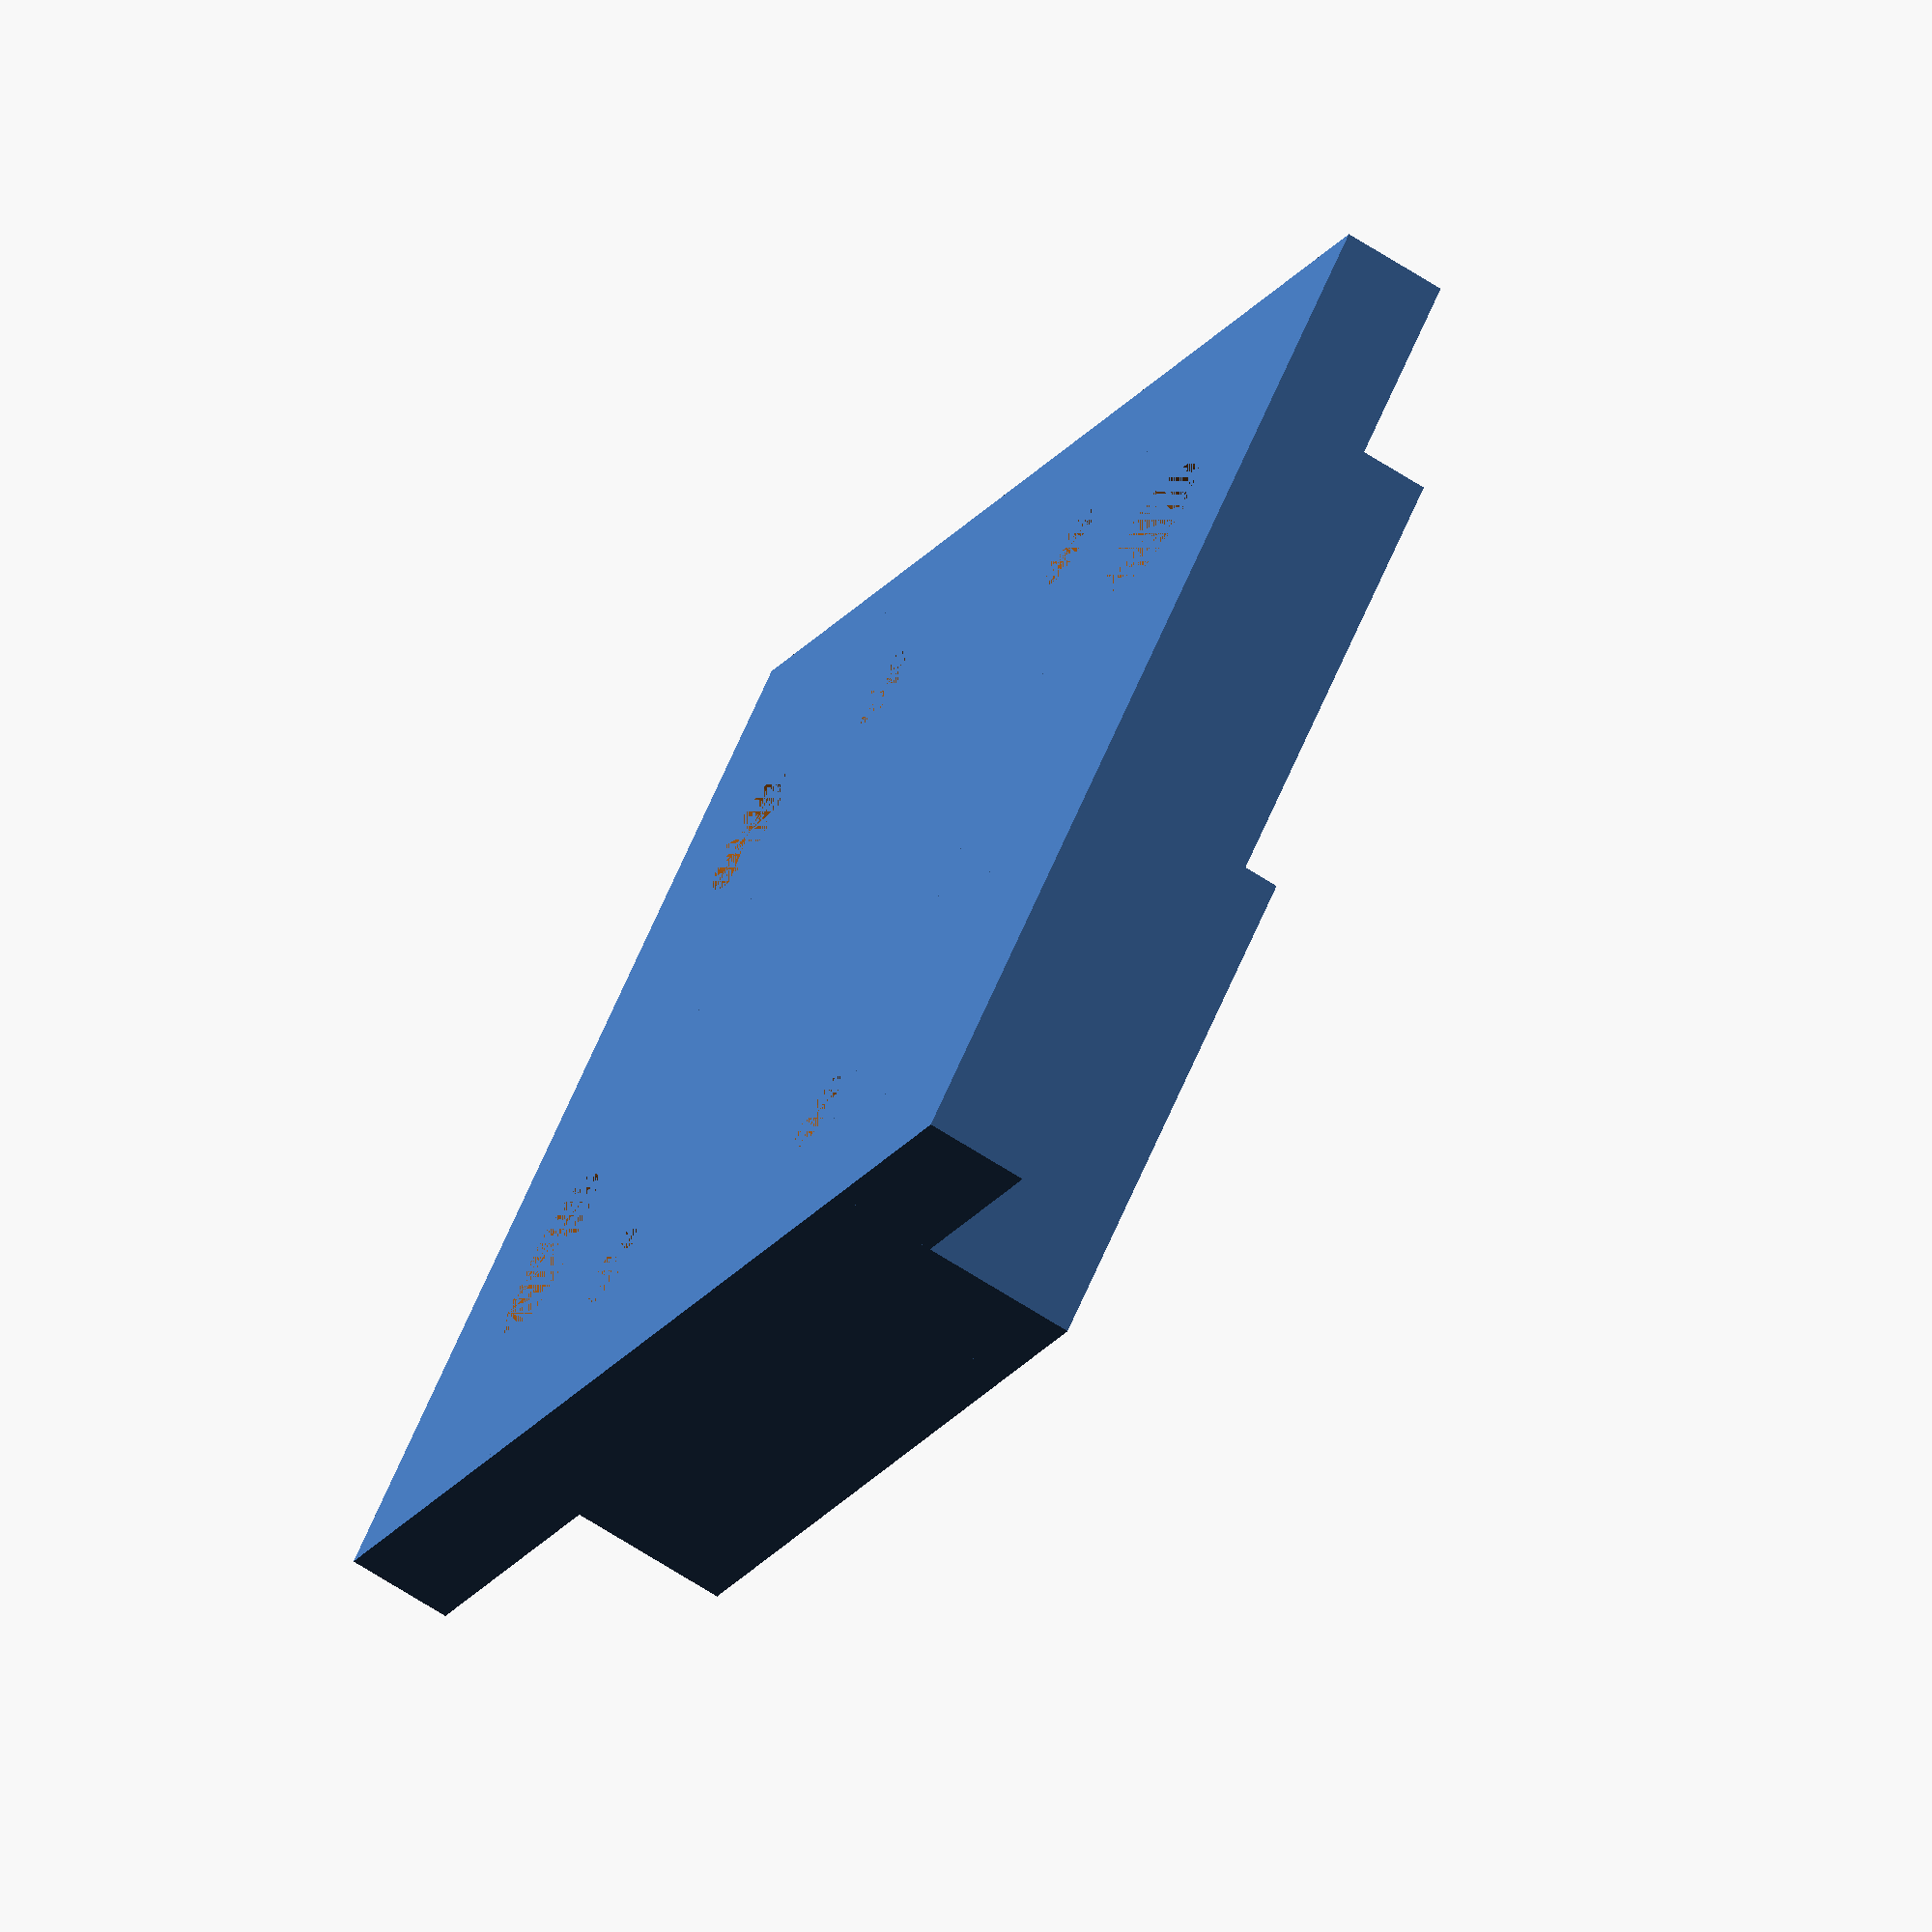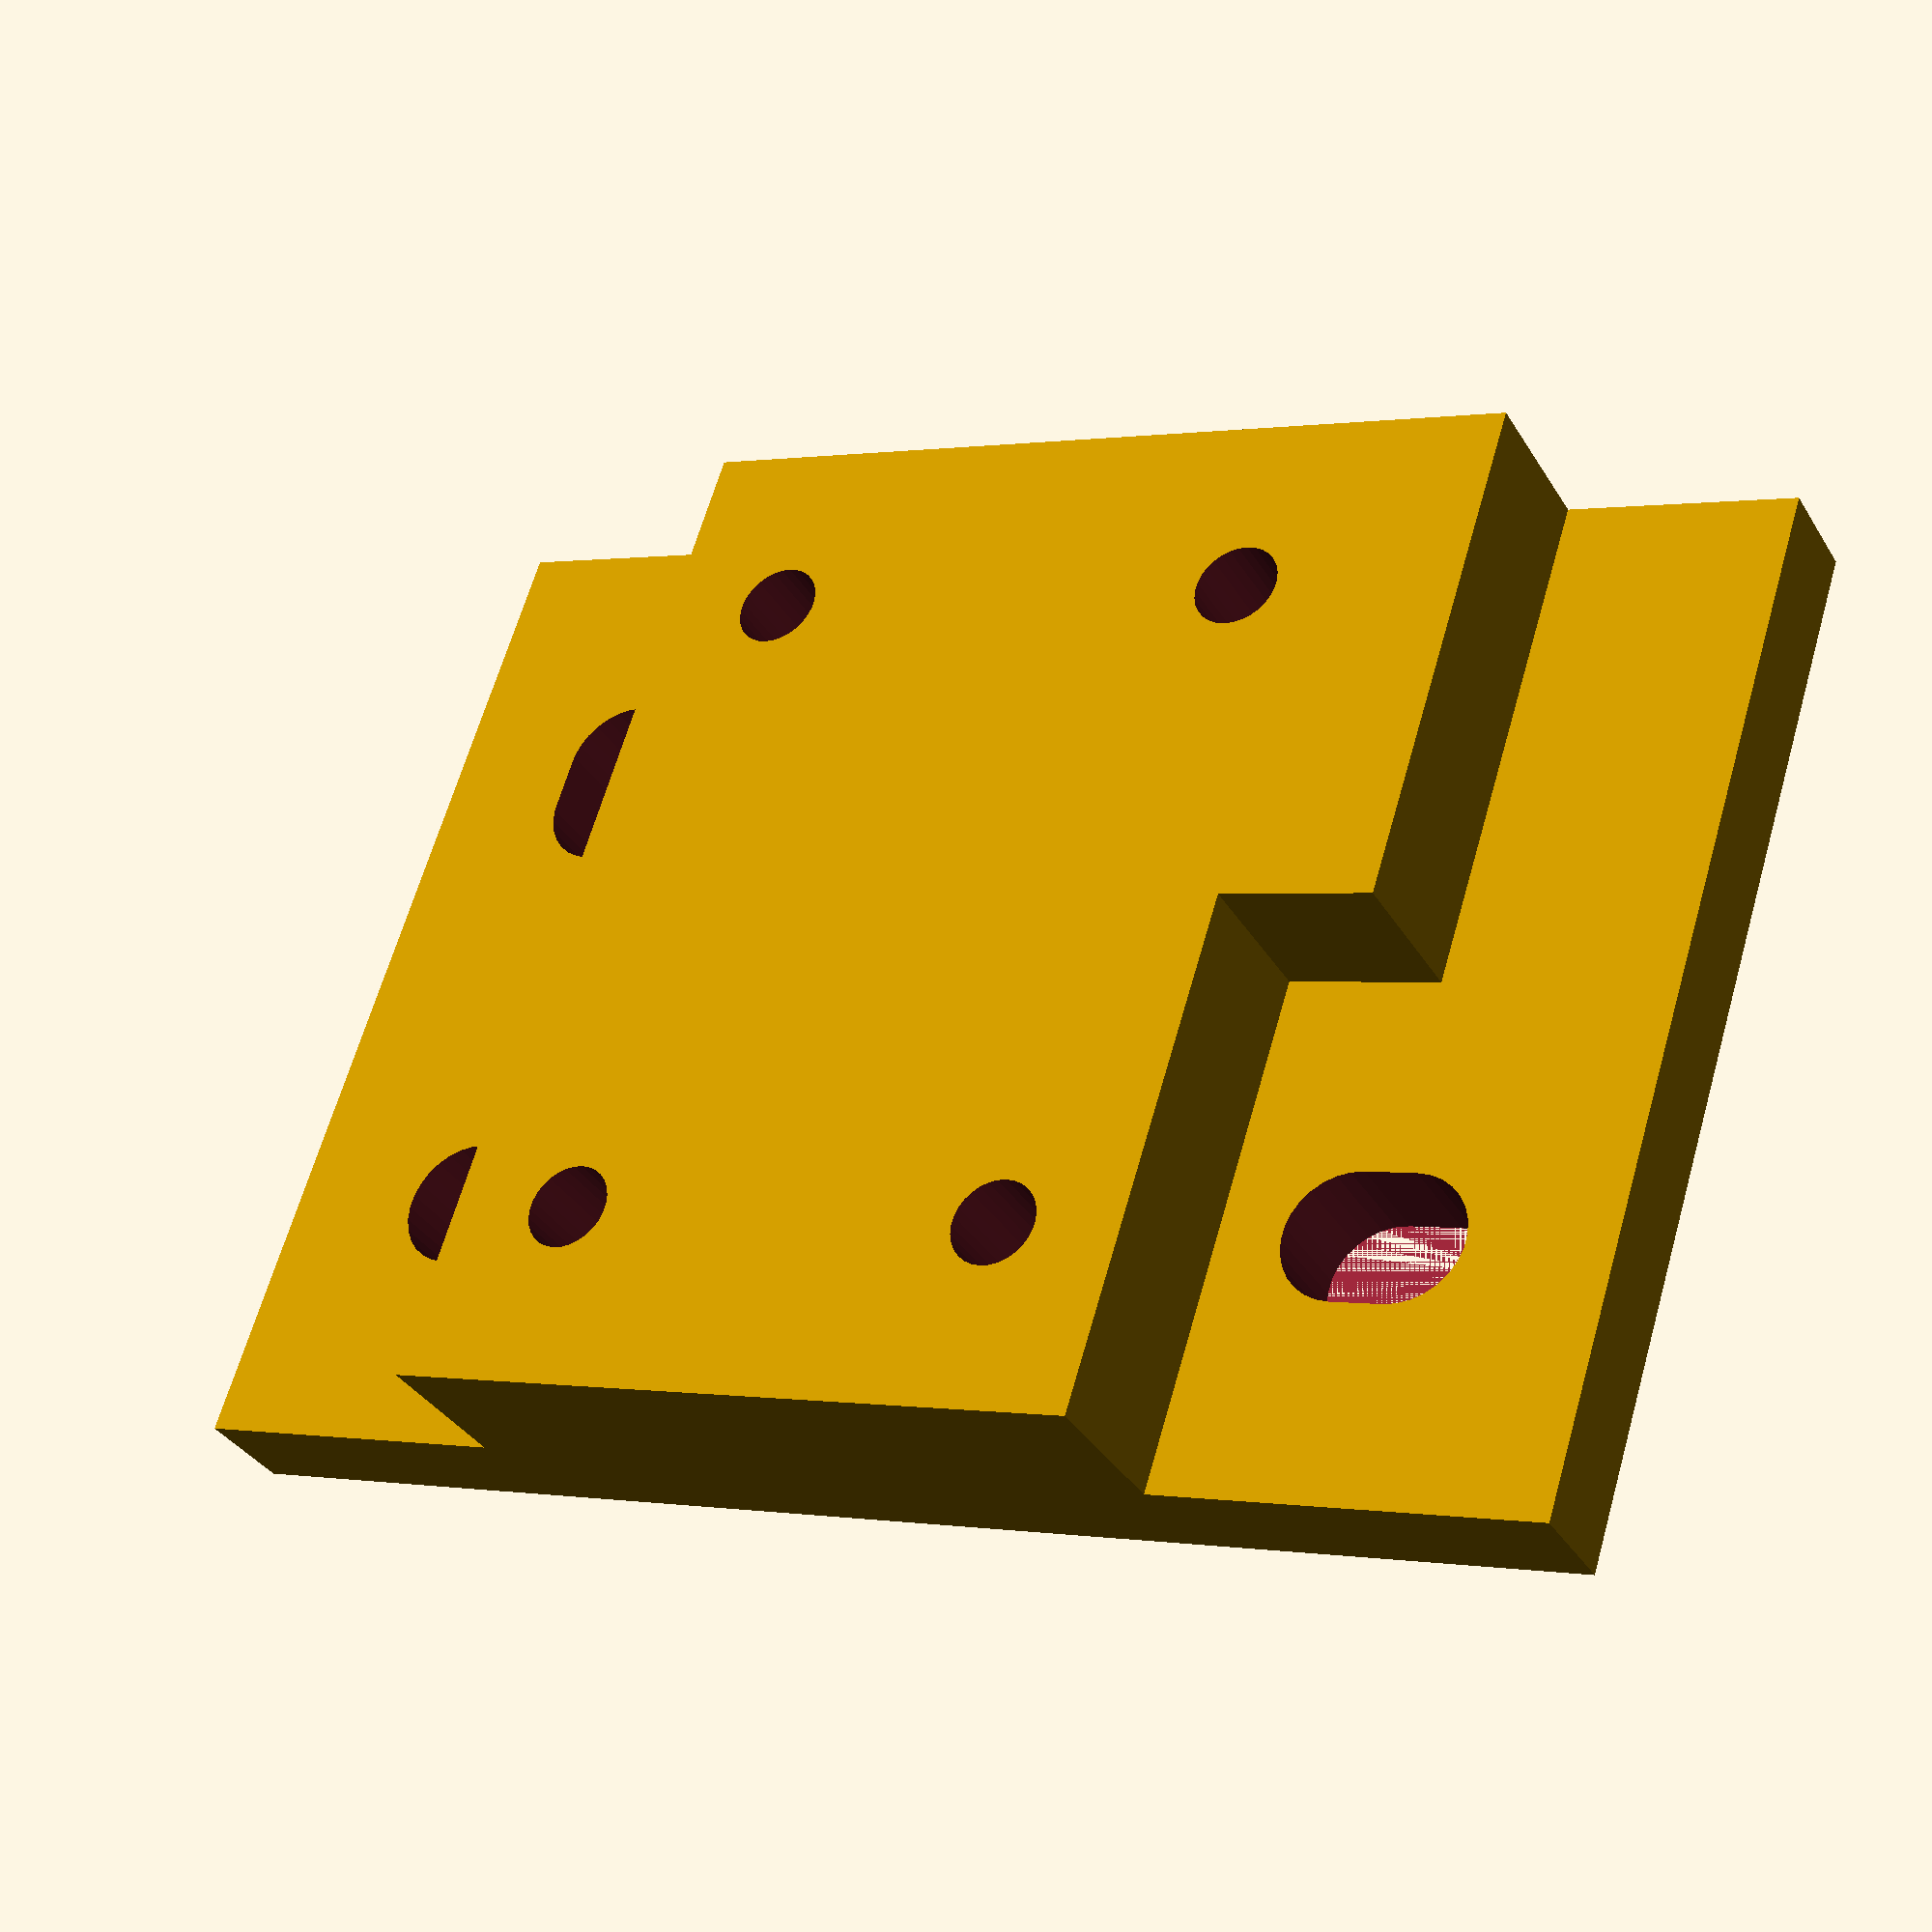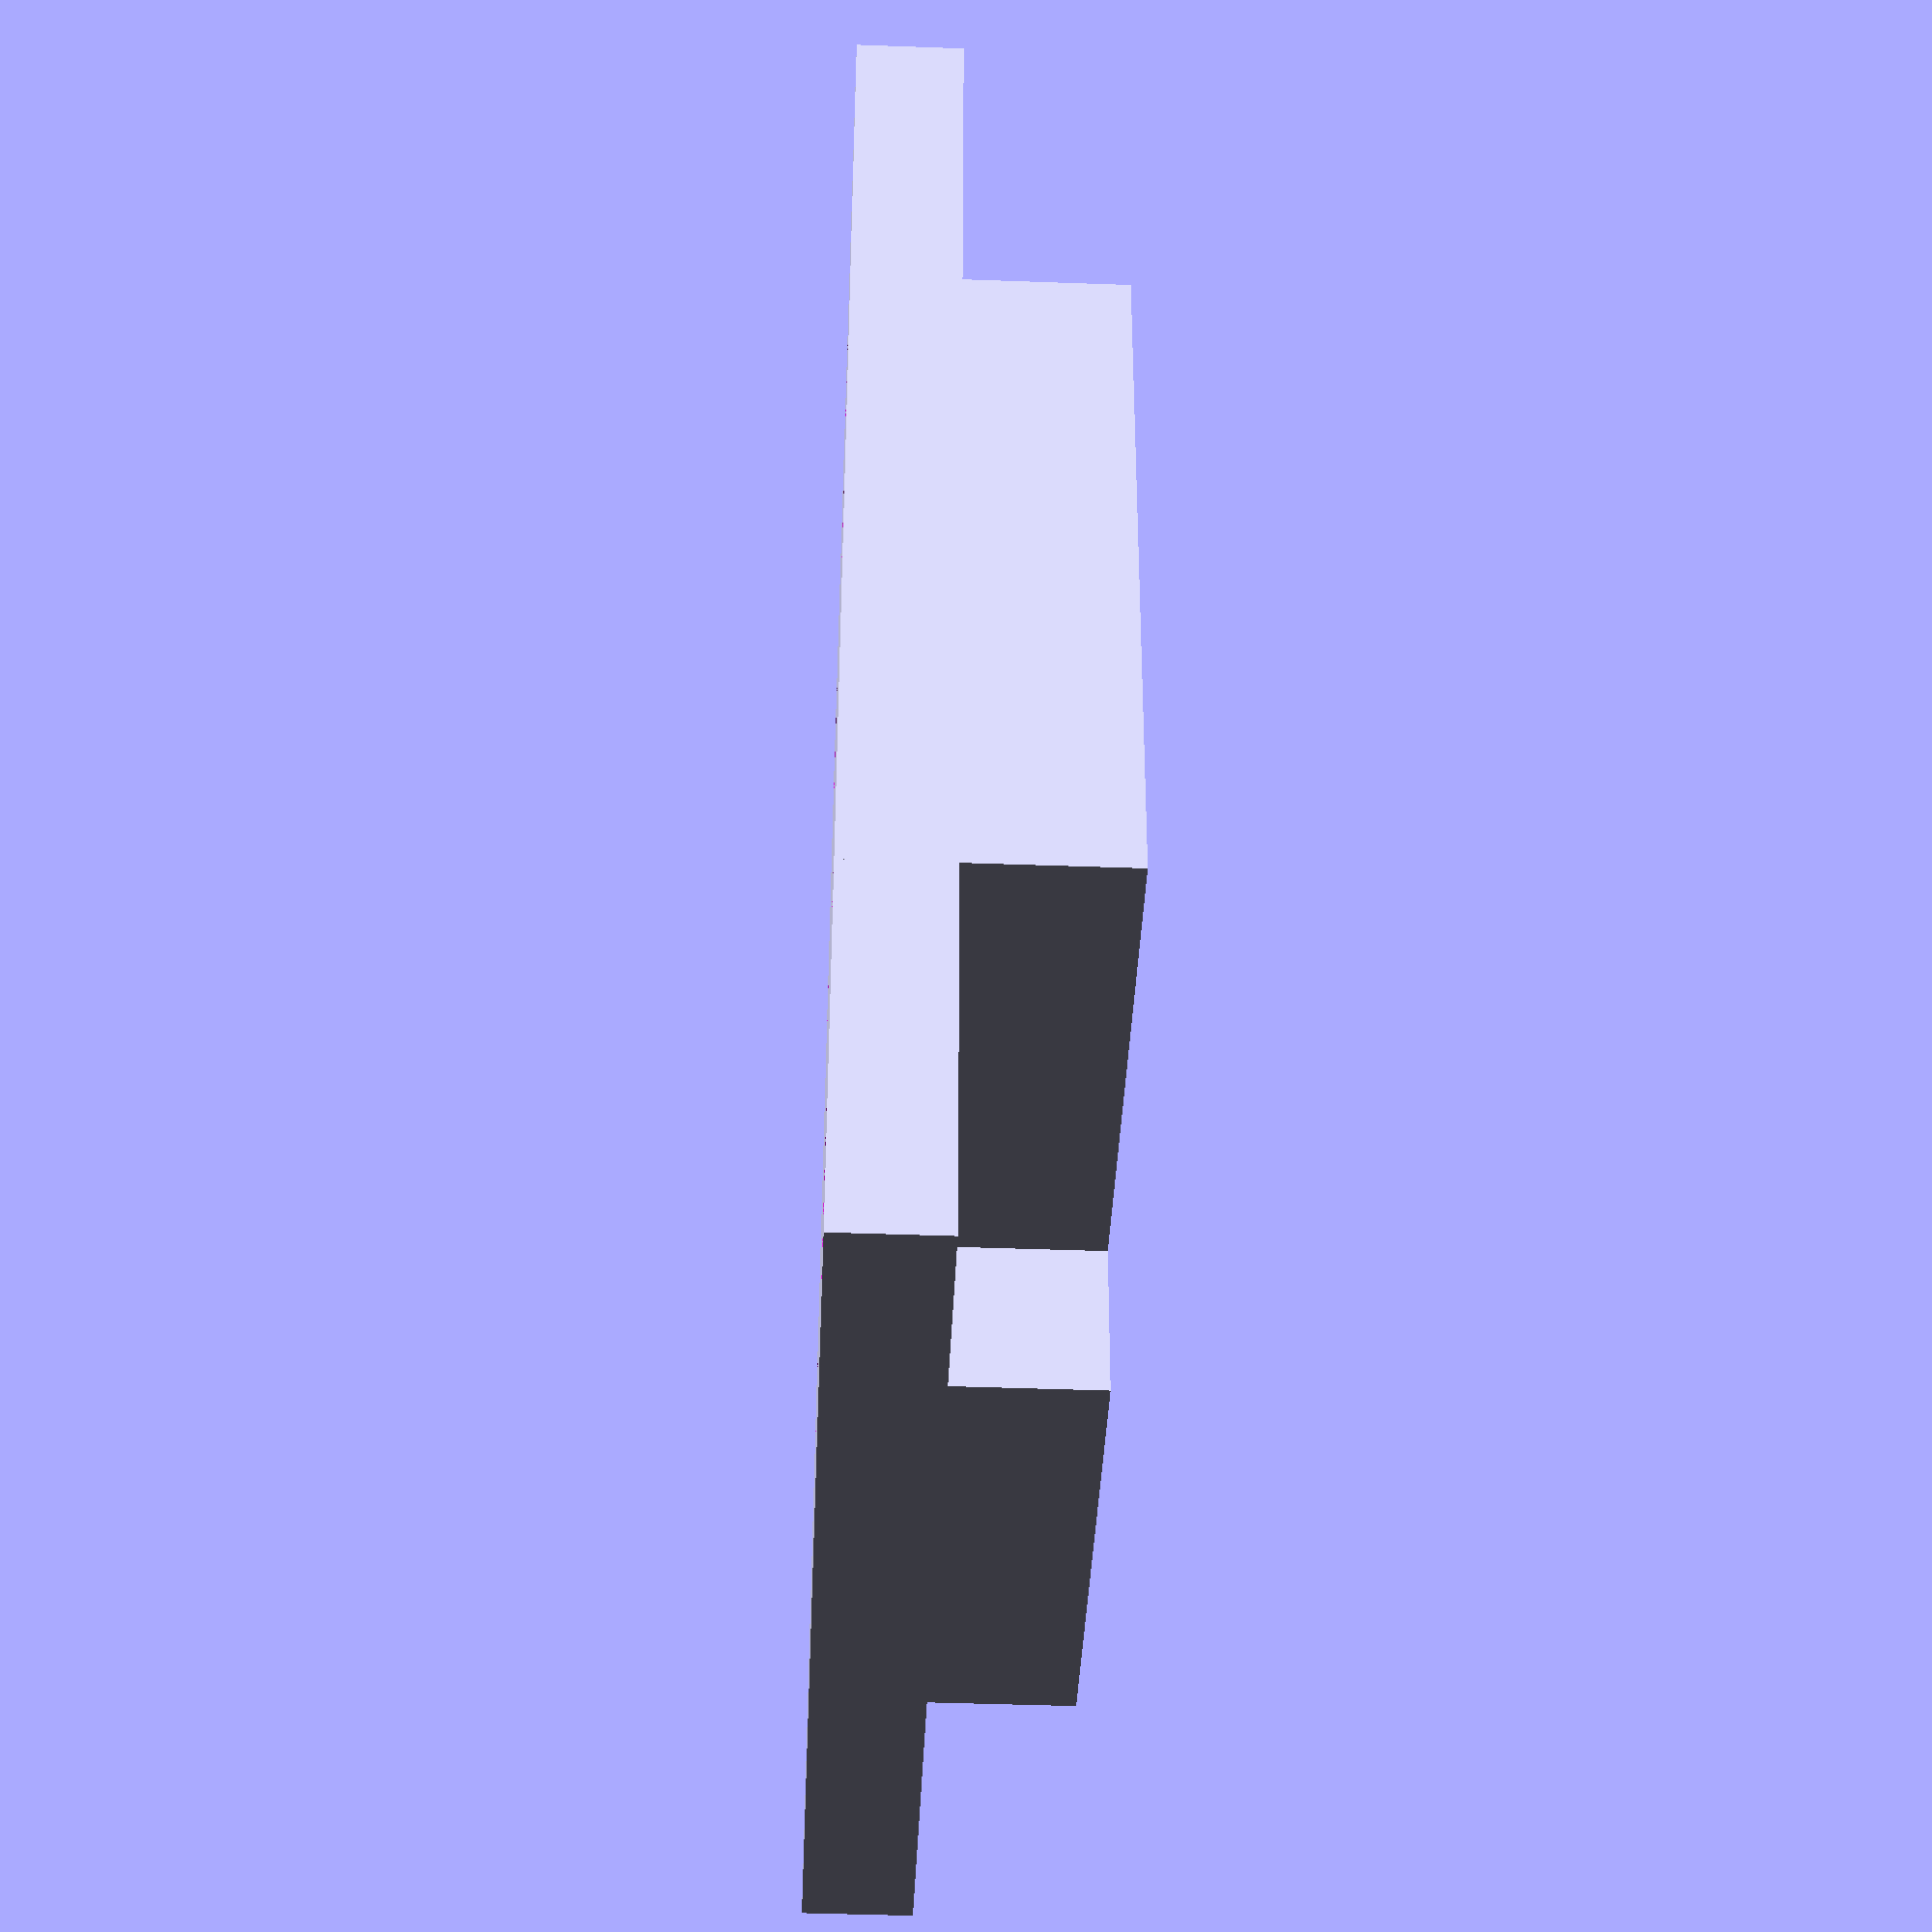
<openscad>
$fn=30;

module base() {
    difference() {
        //base
        cube([40, 56, 4]);
    
        hull() {
            translate([10, 8, 0]) cylinder(d=5, h=8);
            translate([12, 8, 0]) cylinder(d=5, h=8);
        }
        translate([30, 8, 0]) cylinder(d=5, h=8);
        hull() {
            translate([30, 46, 0]) cylinder(d=5, h=8);
            translate([30, 48, 0]) cylinder(d=5, h=8);
        }
    }
}

module body() {
    union() {
        base();
        translate([0,13,0]) cube([40, 28,10]);
        translate([0,41,0]) cube([20, 6,10]);
    }
}

module bed_carriage_bottom() {
    difference() {
        body();
        translate([7, 18, 0]) cylinder(d=3.3, h=11);
        translate([33, 18, 0]) cylinder(d=3.3, h=11);
        translate([7, 38, 0]) cylinder(d=3.3, h=11);
        translate([33, 36, 0]) cylinder(d=3.3, h=11);
    }
}

bed_carriage_bottom();
</openscad>
<views>
elev=68.3 azim=224.6 roll=237.4 proj=o view=solid
elev=214.8 azim=287.9 roll=152.7 proj=p view=solid
elev=224.8 azim=356.1 roll=272.4 proj=p view=solid
</views>
